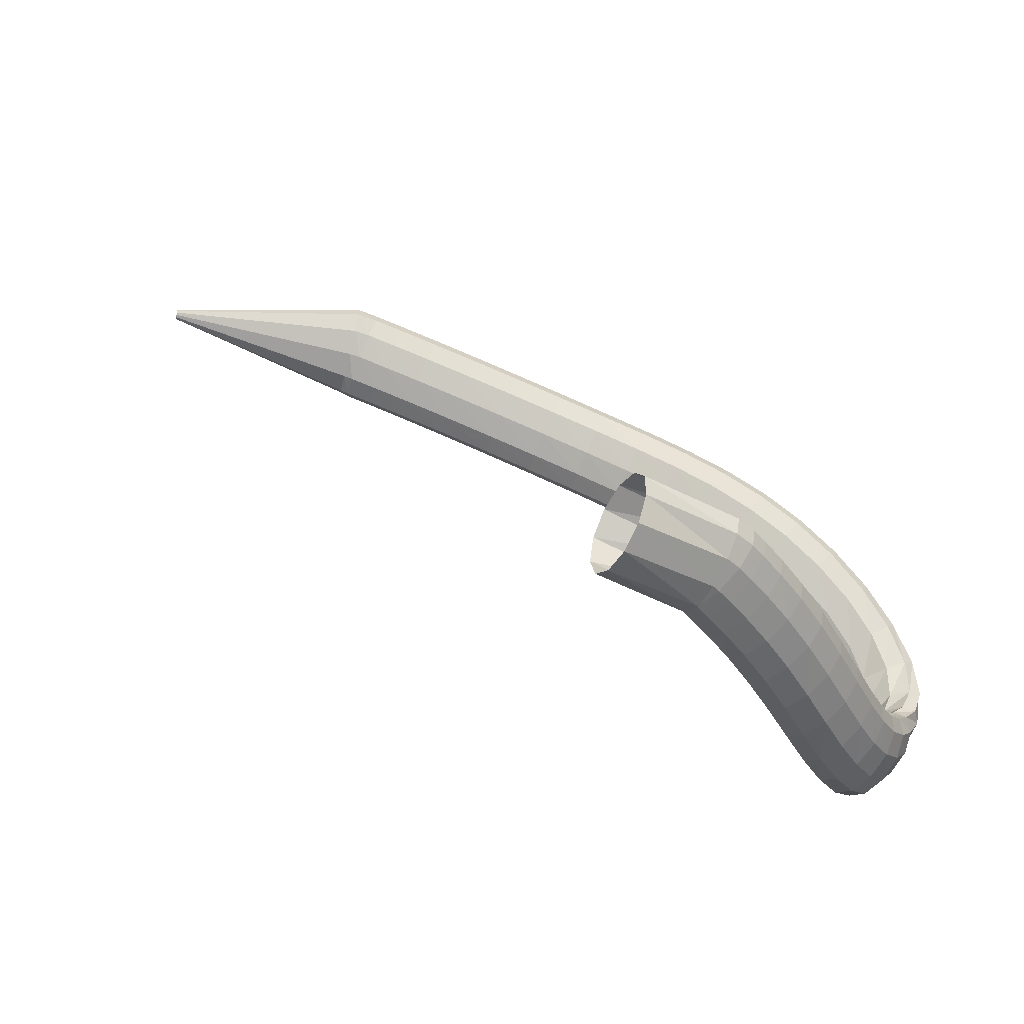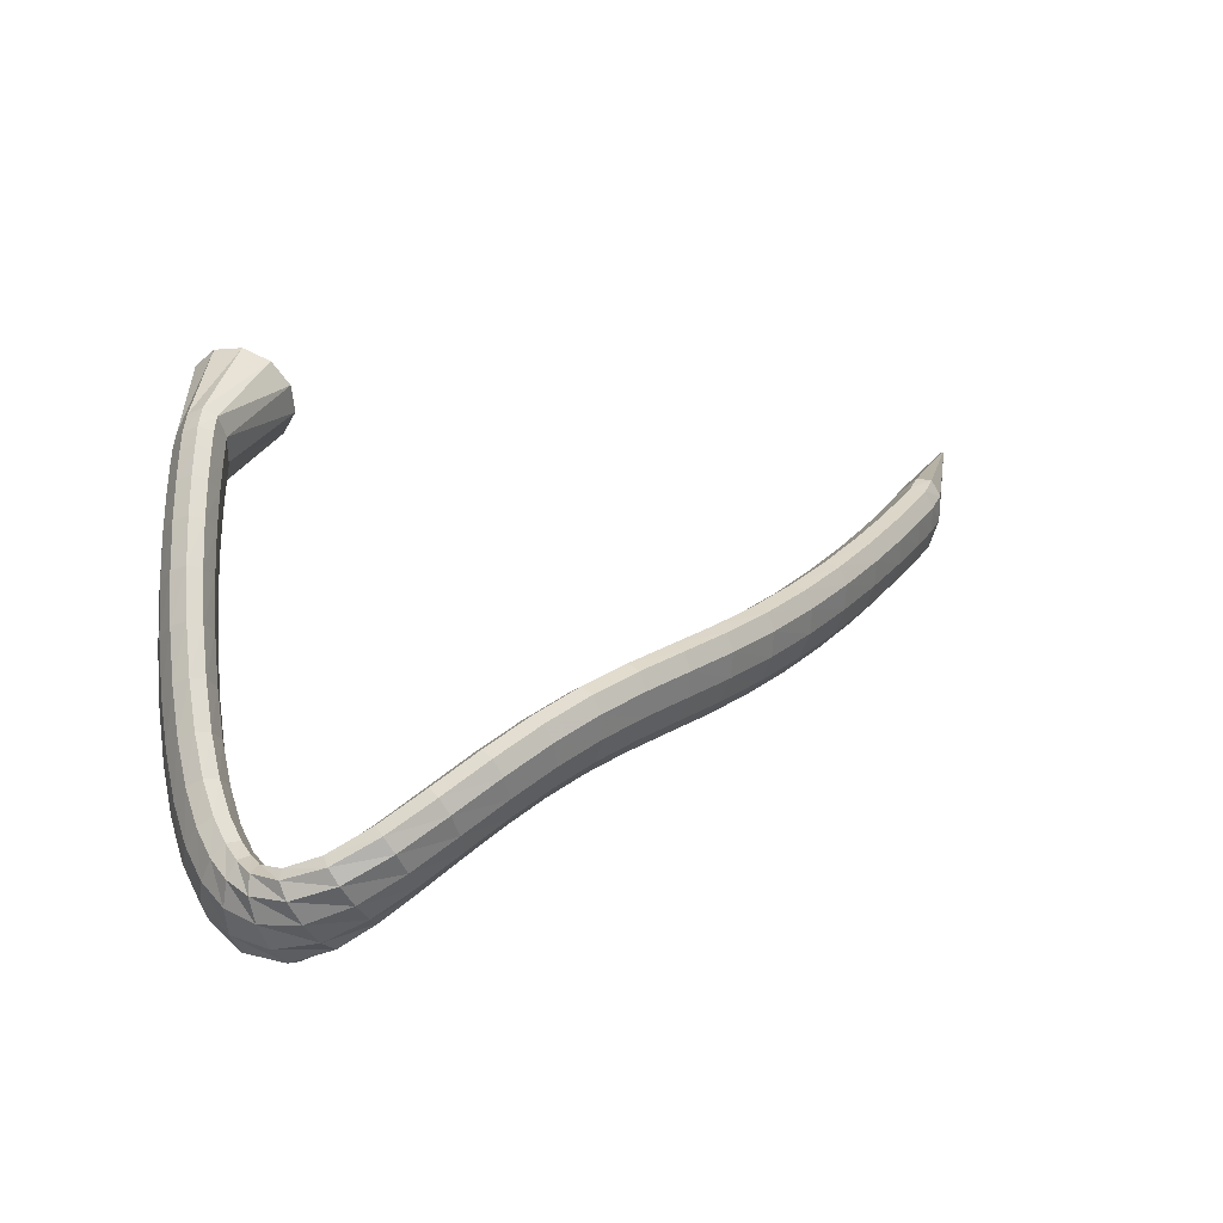
<metadata>
{"format":"obj","ext":"obj","renderer":"f3d","projection":"perspective","resolution":1024,"background":"white","views":[{"elev":33.1,"azim":36.8,"up":"+Y"},{"elev":7.3,"azim":145.3,"up":"+Y"}]}
</metadata>
<code>
g tube1
v 97.13 151.5 86.75
v 97.12 151.2 86.84
v 97.05 151 86.85
v 96.96 150.9 86.77
v 96.87 151 86.64
v 96.81 151.2 86.48
v 96.8 151.4 86.36
v 96.84 151.7 86.31
v 96.92 151.8 86.34
v 97.01 151.8 86.45
v 97.09 151.7 86.6
v 97.13 151.5 86.75
v 113.7 147 75.86
v 113.6 144.5 76.8
v 112.9 142.4 76.91
v 112.1 141.6 76.16
v 111.2 142.2 74.78
v 110.6 144 73.22
v 110.5 146.5 71.97
v 110.9 148.9 71.42
v 111.7 150.4 71.75
v 112.6 150.6 72.86
v 113.4 149.3 74.39
v 113.7 147 75.86
v 114.8 146.7 75.32
v 114.5 144.3 76.52
v 113.8 142.3 76.76
v 113.1 141.3 75.97
v 112.5 141.7 74.39
v 112.2 143.3 72.52
v 112.4 145.7 70.97
v 112.9 148 70.22
v 113.6 149.5 70.5
v 114.3 149.8 71.74
v 114.7 148.8 73.54
v 114.8 146.7 75.32
v 117.4 145.7 74.09
v 117.1 143.3 75.3
v 116.5 141.3 75.55
v 115.8 140.3 74.75
v 115.2 140.7 73.15
v 114.9 142.3 71.27
v 115.1 144.7 69.71
v 115.6 147 68.95
v 116.3 148.5 69.24
v 117 148.8 70.49
v 117.4 147.8 72.3
v 117.4 145.7 74.09
v 121.1 144.5 72.51
v 120.7 142 73.74
v 120.1 140 73.98
v 119.4 139 73.17
v 118.9 139.4 71.56
v 118.7 141 69.67
v 118.8 143.3 68.08
v 119.3 145.6 67.32
v 120 147.2 67.61
v 120.6 147.5 68.87
v 121 146.5 70.7
v 121.1 144.5 72.51
v 125.4 143 70.77
v 125.1 140.6 72
v 124.5 138.5 72.25
v 123.9 137.5 71.43
v 123.4 137.9 69.81
v 123.2 139.4 67.89
v 123.3 141.8 66.29
v 123.8 144.1 65.51
v 124.4 145.7 65.81
v 125 146 67.09
v 125.4 145 68.93
v 125.4 143 70.77
v 130.3 141.5 69.02
v 130 139.1 70.27
v 129.4 137 70.53
v 128.8 136 69.7
v 128.4 136.3 68.05
v 128.2 137.8 66.11
v 128.4 140.1 64.49
v 128.8 142.5 63.71
v 129.4 144.1 64.01
v 129.9 144.4 65.3
v 130.3 143.5 67.17
v 130.3 141.5 69.02
v 135.4 140 67.43
v 135.1 137.6 68.69
v 134.6 135.5 68.95
v 134 134.5 68.11
v 133.6 134.8 66.45
v 133.5 136.3 64.48
v 133.6 138.6 62.84
v 134.1 140.9 62.05
v 134.6 142.5 62.35
v 135.1 142.9 63.66
v 135.4 142 65.55
v 135.4 140 67.43
v 140.4 138.7 66.08
v 140.2 136.3 67.37
v 139.7 134.2 67.63
v 139.3 133.1 66.79
v 138.9 133.4 65.1
v 138.8 134.9 63.11
v 139 137.2 61.45
v 139.4 139.5 60.64
v 139.8 141.1 60.94
v 140.2 141.6 62.26
v 140.5 140.7 64.18
v 140.4 138.7 66.08
v 145.4 137.6 65.04
v 145.1 135.2 66.34
v 144.7 133.1 66.62
v 144.3 132 65.77
v 144.1 132.2 64.07
v 144 133.7 62.05
v 144.2 135.9 60.37
v 144.5 138.3 59.54
v 145 139.9 59.84
v 145.3 140.4 61.17
v 145.5 139.5 63.11
v 145.4 137.6 65.04
v 150.2 136.6 64.28
v 149.8 134.2 65.61
v 149.4 132.2 65.89
v 149 131 65.05
v 148.8 131.2 63.33
v 148.9 132.7 61.3
v 149.1 134.9 59.58
v 149.5 137.2 58.74
v 150 138.8 59.03
v 150.2 139.3 60.37
v 150.3 138.5 62.32
v 150.2 136.6 64.28
v 154.7 135.5 63.75
v 154.3 133.2 65.1
v 153.8 131.2 65.4
v 153.4 130 64.55
v 153.3 130.2 62.83
v 153.4 131.6 60.78
v 153.8 133.8 59.05
v 154.4 136.1 58.19
v 154.8 137.7 58.47
v 155.1 138.2 59.81
v 155 137.4 61.78
v 154.7 135.5 63.75
v 159.2 134.2 63.42
v 158.5 132 64.78
v 157.8 130 65.09
v 157.4 128.9 64.25
v 157.3 129 62.52
v 157.7 130.3 60.45
v 158.3 132.5 58.71
v 159 134.7 57.84
v 159.6 136.3 58.11
v 159.8 136.8 59.45
v 159.7 136 61.43
v 159.2 134.2 63.42
v 163.5 132.5 63.27
v 162.5 130.4 64.65
v 161.7 128.4 64.96
v 161.2 127.4 64.12
v 161.3 127.5 62.39
v 161.8 128.7 60.32
v 162.7 130.8 58.56
v 163.6 132.9 57.68
v 164.3 134.5 57.96
v 164.5 135 59.3
v 164.2 134.3 61.28
v 163.5 132.5 63.27
v 167.7 130.5 63.38
v 166.5 128.4 64.74
v 165.5 126.6 65.05
v 165 125.5 64.21
v 165.1 125.6 62.48
v 165.9 126.8 60.42
v 167 128.7 58.67
v 168.2 130.7 57.8
v 168.9 132.2 58.07
v 169.1 132.7 59.41
v 168.7 132.1 61.39
v 167.7 130.5 63.38
v 171.6 128.2 63.83
v 170.2 126.2 65.15
v 169.1 124.5 65.43
v 168.5 123.4 64.58
v 168.8 123.4 62.87
v 169.9 124.4 60.84
v 171.3 126.2 59.14
v 172.6 128.1 58.31
v 173.5 129.6 58.61
v 173.6 130.1 59.94
v 172.9 129.6 61.89
v 171.6 128.2 63.83
v 175.1 125.7 64.76
v 173.5 123.9 65.94
v 172.2 122.2 66.13
v 171.8 121.1 65.26
v 172.3 121 63.6
v 173.6 122 61.69
v 175.3 123.6 60.13
v 176.8 125.4 59.42
v 177.7 126.9 59.78
v 177.7 127.5 61.09
v 176.7 127.1 62.95
v 175.1 125.7 64.76
v 177.9 123.6 66.21
v 176 121.8 67.11
v 174.8 120 67.12
v 174.6 118.9 66.22
v 175.4 118.8 64.72
v 177.1 119.6 63.09
v 179 121.2 61.83
v 180.6 123.1 61.36
v 181.4 124.6 61.83
v 181 125.3 63.07
v 179.7 124.9 64.71
v 177.9 123.6 66.21
v 179.5 121.9 68.05
v 177.8 119.9 68.52
v 176.9 118 68.32
v 177.1 116.8 67.49
v 178.4 116.7 66.32
v 180.3 117.8 65.16
v 182.2 119.7 64.4
v 183.6 121.7 64.26
v 184 123.3 64.8
v 183.2 124 65.84
v 181.5 123.5 67.05
v 179.5 121.9 68.05
v 180.3 120.9 69.97
v 179.2 118.4 70.31
v 179 116.3 70.21
v 179.8 115.2 69.7
v 181.3 115.5 68.95
v 183.1 117 68.19
v 184.6 119.4 67.66
v 185.3 121.8 67.53
v 184.9 123.4 67.84
v 183.7 123.9 68.5
v 182 122.9 69.29
v 180.3 120.9 69.97
v 180.8 120.7 72.03
v 180.3 118.2 72.89
v 180.7 116.1 73.37
v 181.9 115.3 73.32
v 183.4 115.8 72.76
v 184.9 117.7 71.87
v 185.7 120.2 70.92
v 185.8 122.5 70.23
v 185 124.1 70
v 183.6 124.2 70.32
v 182 123 71.07
v 180.8 120.7 72.03
v 181.1 121.7 74.37
v 180.9 119.4 75.86
v 181.5 117.7 76.93
v 182.8 117 77.24
v 184.3 117.7 76.7
v 185.6 119.5 75.46
v 186.2 121.7 73.94
v 186 123.8 72.6
v 185 125.1 71.88
v 183.6 125 72.01
v 182.1 123.8 72.93
v 181.1 121.7 74.37
v 181.1 123.7 76.83
v 180.9 121.8 78.75
v 181.5 120.4 80.2
v 182.8 119.9 80.73
v 184.3 120.6 80.17
v 185.6 122.1 78.69
v 186.2 124.1 76.77
v 186 125.8 75.02
v 185 126.8 73.99
v 183.5 126.7 74
v 182.1 125.6 75.06
v 181.1 123.7 76.83
v 180.8 126.6 79.27
v 180.5 125 81.43
v 181.1 123.8 83.1
v 182.4 123.5 83.76
v 183.9 124.1 83.2
v 185.2 125.5 81.6
v 185.9 127.2 79.47
v 185.7 128.7 77.47
v 184.8 129.4 76.26
v 183.3 129.3 76.2
v 181.9 128.3 77.33
v 180.8 126.6 79.27
v 180.3 130.2 81.65
v 179.9 128.8 83.92
v 180.4 127.7 85.71
v 181.7 127.5 86.46
v 183.2 128.1 85.92
v 184.6 129.4 84.27
v 185.3 130.9 82.03
v 185.2 132.2 79.91
v 184.3 132.9 78.58
v 182.9 132.7 78.48
v 181.4 131.7 79.62
v 180.3 130.2 81.65
v 179.5 134.3 83.95
v 179.1 132.9 86.27
v 179.6 132 88.13
v 180.8 131.8 88.93
v 182.3 132.4 88.42
v 183.7 133.6 86.77
v 184.5 135.1 84.49
v 184.5 136.3 82.31
v 183.6 136.9 80.93
v 182.2 136.7 80.78
v 180.7 135.7 81.9
v 179.5 134.3 83.95
v 178.5 138.5 86.2
v 178.1 137.2 88.52
v 178.5 136.3 90.4
v 179.7 136.1 91.24
v 181.2 136.8 90.78
v 182.6 138 89.16
v 183.5 139.5 86.89
v 183.5 140.6 84.7
v 182.7 141.2 83.28
v 181.3 140.9 83.08
v 179.7 139.9 84.17
v 178.5 138.5 86.2
v 177.4 142.7 88.37
v 176.9 141.2 90.67
v 177.3 140.3 92.55
v 178.5 140.2 93.43
v 180 140.9 93.02
v 181.4 142.2 91.45
v 182.3 143.7 89.22
v 182.3 144.9 87.04
v 181.5 145.5 85.6
v 180.1 145.2 85.36
v 178.6 144.1 86.4
v 177.4 142.7 88.37
v 176.1 146.4 90.42
v 175.6 144.9 92.67
v 176 143.9 94.55
v 177.2 143.9 95.45
v 178.7 144.6 95.09
v 180.1 146 93.59
v 181 147.6 91.42
v 181 148.8 89.27
v 180.2 149.4 87.82
v 178.8 149 87.54
v 177.3 147.9 88.51
v 176.1 146.4 90.42
v 174.9 149.4 92.23
v 174.4 147.9 94.43
v 174.8 146.9 96.29
v 175.9 146.8 97.21
v 177.4 147.7 96.9
v 178.8 149.1 95.46
v 179.7 150.8 93.35
v 179.7 152.1 91.23
v 178.9 152.6 89.78
v 177.6 152.3 89.46
v 176.1 151.1 90.37
v 174.9 149.4 92.23
v 173.8 151.7 93.65
v 173.4 150.1 95.82
v 173.8 149.1 97.66
v 174.9 149.1 98.6
v 176.4 149.9 98.32
v 177.7 151.5 96.93
v 178.6 153.2 94.85
v 178.6 154.5 92.76
v 177.8 155.1 91.31
v 176.5 154.7 90.97
v 175 153.4 91.84
v 173.8 151.7 93.65
v 173.2 153.1 94.55
v 172.7 151.5 96.7
v 173.1 150.5 98.54
v 174.2 150.4 99.48
v 175.7 151.3 99.22
v 177 152.9 97.85
v 177.9 154.6 95.8
v 177.9 156 93.72
v 177.1 156.5 92.28
v 175.8 156.1 91.92
v 174.3 154.8 92.77
v 173.2 153.1 94.55
v 173.3 153.2 94.48
v 173.2 151.1 96.25
v 173.7 149.9 97.95
v 174.7 150 99.03
v 175.8 151.3 99.16
v 176.7 153.5 98.3
v 177.1 155.8 96.71
v 176.9 157.5 94.91
v 176.1 158 93.46
v 175 157.3 92.82
v 174 155.5 93.2
v 173.3 153.2 94.48
v 164.7 157.2 98.41
v 164.9 155.2 100.4
v 166.2 154.4 102.8
v 168.1 154.9 104.7
v 170.1 156.6 105.7
v 171.5 159 105.3
v 171.9 161.4 103.8
v 171.1 162.8 101.5
v 169.4 163 99.24
v 167.4 161.8 97.71
v 165.6 159.7 97.41
v 164.7 157.2 98.41
f 1 2 14
f 14 13 1
f 2 3 15
f 15 14 2
f 3 4 16
f 16 15 3
f 4 5 17
f 17 16 4
f 5 6 18
f 18 17 5
f 6 7 19
f 19 18 6
f 7 8 20
f 20 19 7
f 8 9 21
f 21 20 8
f 9 10 22
f 22 21 9
f 10 11 23
f 23 22 10
f 11 12 24
f 24 23 11
f 13 14 26
f 26 25 13
f 14 15 27
f 27 26 14
f 15 16 28
f 28 27 15
f 16 17 29
f 29 28 16
f 17 18 30
f 30 29 17
f 18 19 31
f 31 30 18
f 19 20 32
f 32 31 19
f 20 21 33
f 33 32 20
f 21 22 34
f 34 33 21
f 22 23 35
f 35 34 22
f 23 24 36
f 36 35 23
f 25 26 38
f 38 37 25
f 26 27 39
f 39 38 26
f 27 28 40
f 40 39 27
f 28 29 41
f 41 40 28
f 29 30 42
f 42 41 29
f 30 31 43
f 43 42 30
f 31 32 44
f 44 43 31
f 32 33 45
f 45 44 32
f 33 34 46
f 46 45 33
f 34 35 47
f 47 46 34
f 35 36 48
f 48 47 35
f 37 38 50
f 50 49 37
f 38 39 51
f 51 50 38
f 39 40 52
f 52 51 39
f 40 41 53
f 53 52 40
f 41 42 54
f 54 53 41
f 42 43 55
f 55 54 42
f 43 44 56
f 56 55 43
f 44 45 57
f 57 56 44
f 45 46 58
f 58 57 45
f 46 47 59
f 59 58 46
f 47 48 60
f 60 59 47
f 49 50 62
f 62 61 49
f 50 51 63
f 63 62 50
f 51 52 64
f 64 63 51
f 52 53 65
f 65 64 52
f 53 54 66
f 66 65 53
f 54 55 67
f 67 66 54
f 55 56 68
f 68 67 55
f 56 57 69
f 69 68 56
f 57 58 70
f 70 69 57
f 58 59 71
f 71 70 58
f 59 60 72
f 72 71 59
f 61 62 74
f 74 73 61
f 62 63 75
f 75 74 62
f 63 64 76
f 76 75 63
f 64 65 77
f 77 76 64
f 65 66 78
f 78 77 65
f 66 67 79
f 79 78 66
f 67 68 80
f 80 79 67
f 68 69 81
f 81 80 68
f 69 70 82
f 82 81 69
f 70 71 83
f 83 82 70
f 71 72 84
f 84 83 71
f 73 74 86
f 86 85 73
f 74 75 87
f 87 86 74
f 75 76 88
f 88 87 75
f 76 77 89
f 89 88 76
f 77 78 90
f 90 89 77
f 78 79 91
f 91 90 78
f 79 80 92
f 92 91 79
f 80 81 93
f 93 92 80
f 81 82 94
f 94 93 81
f 82 83 95
f 95 94 82
f 83 84 96
f 96 95 83
f 85 86 98
f 98 97 85
f 86 87 99
f 99 98 86
f 87 88 100
f 100 99 87
f 88 89 101
f 101 100 88
f 89 90 102
f 102 101 89
f 90 91 103
f 103 102 90
f 91 92 104
f 104 103 91
f 92 93 105
f 105 104 92
f 93 94 106
f 106 105 93
f 94 95 107
f 107 106 94
f 95 96 108
f 108 107 95
f 97 98 110
f 110 109 97
f 98 99 111
f 111 110 98
f 99 100 112
f 112 111 99
f 100 101 113
f 113 112 100
f 101 102 114
f 114 113 101
f 102 103 115
f 115 114 102
f 103 104 116
f 116 115 103
f 104 105 117
f 117 116 104
f 105 106 118
f 118 117 105
f 106 107 119
f 119 118 106
f 107 108 120
f 120 119 107
f 109 110 122
f 122 121 109
f 110 111 123
f 123 122 110
f 111 112 124
f 124 123 111
f 112 113 125
f 125 124 112
f 113 114 126
f 126 125 113
f 114 115 127
f 127 126 114
f 115 116 128
f 128 127 115
f 116 117 129
f 129 128 116
f 117 118 130
f 130 129 117
f 118 119 131
f 131 130 118
f 119 120 132
f 132 131 119
f 121 122 134
f 134 133 121
f 122 123 135
f 135 134 122
f 123 124 136
f 136 135 123
f 124 125 137
f 137 136 124
f 125 126 138
f 138 137 125
f 126 127 139
f 139 138 126
f 127 128 140
f 140 139 127
f 128 129 141
f 141 140 128
f 129 130 142
f 142 141 129
f 130 131 143
f 143 142 130
f 131 132 144
f 144 143 131
f 133 134 146
f 146 145 133
f 134 135 147
f 147 146 134
f 135 136 148
f 148 147 135
f 136 137 149
f 149 148 136
f 137 138 150
f 150 149 137
f 138 139 151
f 151 150 138
f 139 140 152
f 152 151 139
f 140 141 153
f 153 152 140
f 141 142 154
f 154 153 141
f 142 143 155
f 155 154 142
f 143 144 156
f 156 155 143
f 145 146 158
f 158 157 145
f 146 147 159
f 159 158 146
f 147 148 160
f 160 159 147
f 148 149 161
f 161 160 148
f 149 150 162
f 162 161 149
f 150 151 163
f 163 162 150
f 151 152 164
f 164 163 151
f 152 153 165
f 165 164 152
f 153 154 166
f 166 165 153
f 154 155 167
f 167 166 154
f 155 156 168
f 168 167 155
f 157 158 170
f 170 169 157
f 158 159 171
f 171 170 158
f 159 160 172
f 172 171 159
f 160 161 173
f 173 172 160
f 161 162 174
f 174 173 161
f 162 163 175
f 175 174 162
f 163 164 176
f 176 175 163
f 164 165 177
f 177 176 164
f 165 166 178
f 178 177 165
f 166 167 179
f 179 178 166
f 167 168 180
f 180 179 167
f 169 170 182
f 182 181 169
f 170 171 183
f 183 182 170
f 171 172 184
f 184 183 171
f 172 173 185
f 185 184 172
f 173 174 186
f 186 185 173
f 174 175 187
f 187 186 174
f 175 176 188
f 188 187 175
f 176 177 189
f 189 188 176
f 177 178 190
f 190 189 177
f 178 179 191
f 191 190 178
f 179 180 192
f 192 191 179
f 181 182 194
f 194 193 181
f 182 183 195
f 195 194 182
f 183 184 196
f 196 195 183
f 184 185 197
f 197 196 184
f 185 186 198
f 198 197 185
f 186 187 199
f 199 198 186
f 187 188 200
f 200 199 187
f 188 189 201
f 201 200 188
f 189 190 202
f 202 201 189
f 190 191 203
f 203 202 190
f 191 192 204
f 204 203 191
f 193 194 206
f 206 205 193
f 194 195 207
f 207 206 194
f 195 196 208
f 208 207 195
f 196 197 209
f 209 208 196
f 197 198 210
f 210 209 197
f 198 199 211
f 211 210 198
f 199 200 212
f 212 211 199
f 200 201 213
f 213 212 200
f 201 202 214
f 214 213 201
f 202 203 215
f 215 214 202
f 203 204 216
f 216 215 203
f 205 206 218
f 218 217 205
f 206 207 219
f 219 218 206
f 207 208 220
f 220 219 207
f 208 209 221
f 221 220 208
f 209 210 222
f 222 221 209
f 210 211 223
f 223 222 210
f 211 212 224
f 224 223 211
f 212 213 225
f 225 224 212
f 213 214 226
f 226 225 213
f 214 215 227
f 227 226 214
f 215 216 228
f 228 227 215
f 217 218 230
f 230 229 217
f 218 219 231
f 231 230 218
f 219 220 232
f 232 231 219
f 220 221 233
f 233 232 220
f 221 222 234
f 234 233 221
f 222 223 235
f 235 234 222
f 223 224 236
f 236 235 223
f 224 225 237
f 237 236 224
f 225 226 238
f 238 237 225
f 226 227 239
f 239 238 226
f 227 228 240
f 240 239 227
f 229 230 242
f 242 241 229
f 230 231 243
f 243 242 230
f 231 232 244
f 244 243 231
f 232 233 245
f 245 244 232
f 233 234 246
f 246 245 233
f 234 235 247
f 247 246 234
f 235 236 248
f 248 247 235
f 236 237 249
f 249 248 236
f 237 238 250
f 250 249 237
f 238 239 251
f 251 250 238
f 239 240 252
f 252 251 239
f 241 242 254
f 254 253 241
f 242 243 255
f 255 254 242
f 243 244 256
f 256 255 243
f 244 245 257
f 257 256 244
f 245 246 258
f 258 257 245
f 246 247 259
f 259 258 246
f 247 248 260
f 260 259 247
f 248 249 261
f 261 260 248
f 249 250 262
f 262 261 249
f 250 251 263
f 263 262 250
f 251 252 264
f 264 263 251
f 253 254 266
f 266 265 253
f 254 255 267
f 267 266 254
f 255 256 268
f 268 267 255
f 256 257 269
f 269 268 256
f 257 258 270
f 270 269 257
f 258 259 271
f 271 270 258
f 259 260 272
f 272 271 259
f 260 261 273
f 273 272 260
f 261 262 274
f 274 273 261
f 262 263 275
f 275 274 262
f 263 264 276
f 276 275 263
f 265 266 278
f 278 277 265
f 266 267 279
f 279 278 266
f 267 268 280
f 280 279 267
f 268 269 281
f 281 280 268
f 269 270 282
f 282 281 269
f 270 271 283
f 283 282 270
f 271 272 284
f 284 283 271
f 272 273 285
f 285 284 272
f 273 274 286
f 286 285 273
f 274 275 287
f 287 286 274
f 275 276 288
f 288 287 275
f 277 278 290
f 290 289 277
f 278 279 291
f 291 290 278
f 279 280 292
f 292 291 279
f 280 281 293
f 293 292 280
f 281 282 294
f 294 293 281
f 282 283 295
f 295 294 282
f 283 284 296
f 296 295 283
f 284 285 297
f 297 296 284
f 285 286 298
f 298 297 285
f 286 287 299
f 299 298 286
f 287 288 300
f 300 299 287
f 289 290 302
f 302 301 289
f 290 291 303
f 303 302 290
f 291 292 304
f 304 303 291
f 292 293 305
f 305 304 292
f 293 294 306
f 306 305 293
f 294 295 307
f 307 306 294
f 295 296 308
f 308 307 295
f 296 297 309
f 309 308 296
f 297 298 310
f 310 309 297
f 298 299 311
f 311 310 298
f 299 300 312
f 312 311 299
f 301 302 314
f 314 313 301
f 302 303 315
f 315 314 302
f 303 304 316
f 316 315 303
f 304 305 317
f 317 316 304
f 305 306 318
f 318 317 305
f 306 307 319
f 319 318 306
f 307 308 320
f 320 319 307
f 308 309 321
f 321 320 308
f 309 310 322
f 322 321 309
f 310 311 323
f 323 322 310
f 311 312 324
f 324 323 311
f 313 314 326
f 326 325 313
f 314 315 327
f 327 326 314
f 315 316 328
f 328 327 315
f 316 317 329
f 329 328 316
f 317 318 330
f 330 329 317
f 318 319 331
f 331 330 318
f 319 320 332
f 332 331 319
f 320 321 333
f 333 332 320
f 321 322 334
f 334 333 321
f 322 323 335
f 335 334 322
f 323 324 336
f 336 335 323
f 325 326 338
f 338 337 325
f 326 327 339
f 339 338 326
f 327 328 340
f 340 339 327
f 328 329 341
f 341 340 328
f 329 330 342
f 342 341 329
f 330 331 343
f 343 342 330
f 331 332 344
f 344 343 331
f 332 333 345
f 345 344 332
f 333 334 346
f 346 345 333
f 334 335 347
f 347 346 334
f 335 336 348
f 348 347 335
f 337 338 350
f 350 349 337
f 338 339 351
f 351 350 338
f 339 340 352
f 352 351 339
f 340 341 353
f 353 352 340
f 341 342 354
f 354 353 341
f 342 343 355
f 355 354 342
f 343 344 356
f 356 355 343
f 344 345 357
f 357 356 344
f 345 346 358
f 358 357 345
f 346 347 359
f 359 358 346
f 347 348 360
f 360 359 347
f 349 350 362
f 362 361 349
f 350 351 363
f 363 362 350
f 351 352 364
f 364 363 351
f 352 353 365
f 365 364 352
f 353 354 366
f 366 365 353
f 354 355 367
f 367 366 354
f 355 356 368
f 368 367 355
f 356 357 369
f 369 368 356
f 357 358 370
f 370 369 357
f 358 359 371
f 371 370 358
f 359 360 372
f 372 371 359
f 361 362 374
f 374 373 361
f 362 363 375
f 375 374 362
f 363 364 376
f 376 375 363
f 364 365 377
f 377 376 364
f 365 366 378
f 378 377 365
f 366 367 379
f 379 378 366
f 367 368 380
f 380 379 367
f 368 369 381
f 381 380 368
f 369 370 382
f 382 381 369
f 370 371 383
f 383 382 370
f 371 372 384
f 384 383 371
f 373 374 386
f 386 385 373
f 374 375 387
f 387 386 374
f 375 376 388
f 388 387 375
f 376 377 389
f 389 388 376
f 377 378 390
f 390 389 377
f 378 379 391
f 391 390 378
f 379 380 392
f 392 391 379
f 380 381 393
f 393 392 380
f 381 382 394
f 394 393 381
f 382 383 395
f 395 394 382
f 383 384 396
f 396 395 383
f 385 386 398
f 398 397 385
f 386 387 399
f 399 398 386
f 387 388 400
f 400 399 387
f 388 389 401
f 401 400 388
f 389 390 402
f 402 401 389
f 390 391 403
f 403 402 390
f 391 392 404
f 404 403 391
f 392 393 405
f 405 404 392
f 393 394 406
f 406 405 393
f 394 395 407
f 407 406 394
f 395 396 408
f 408 407 395

</code>
